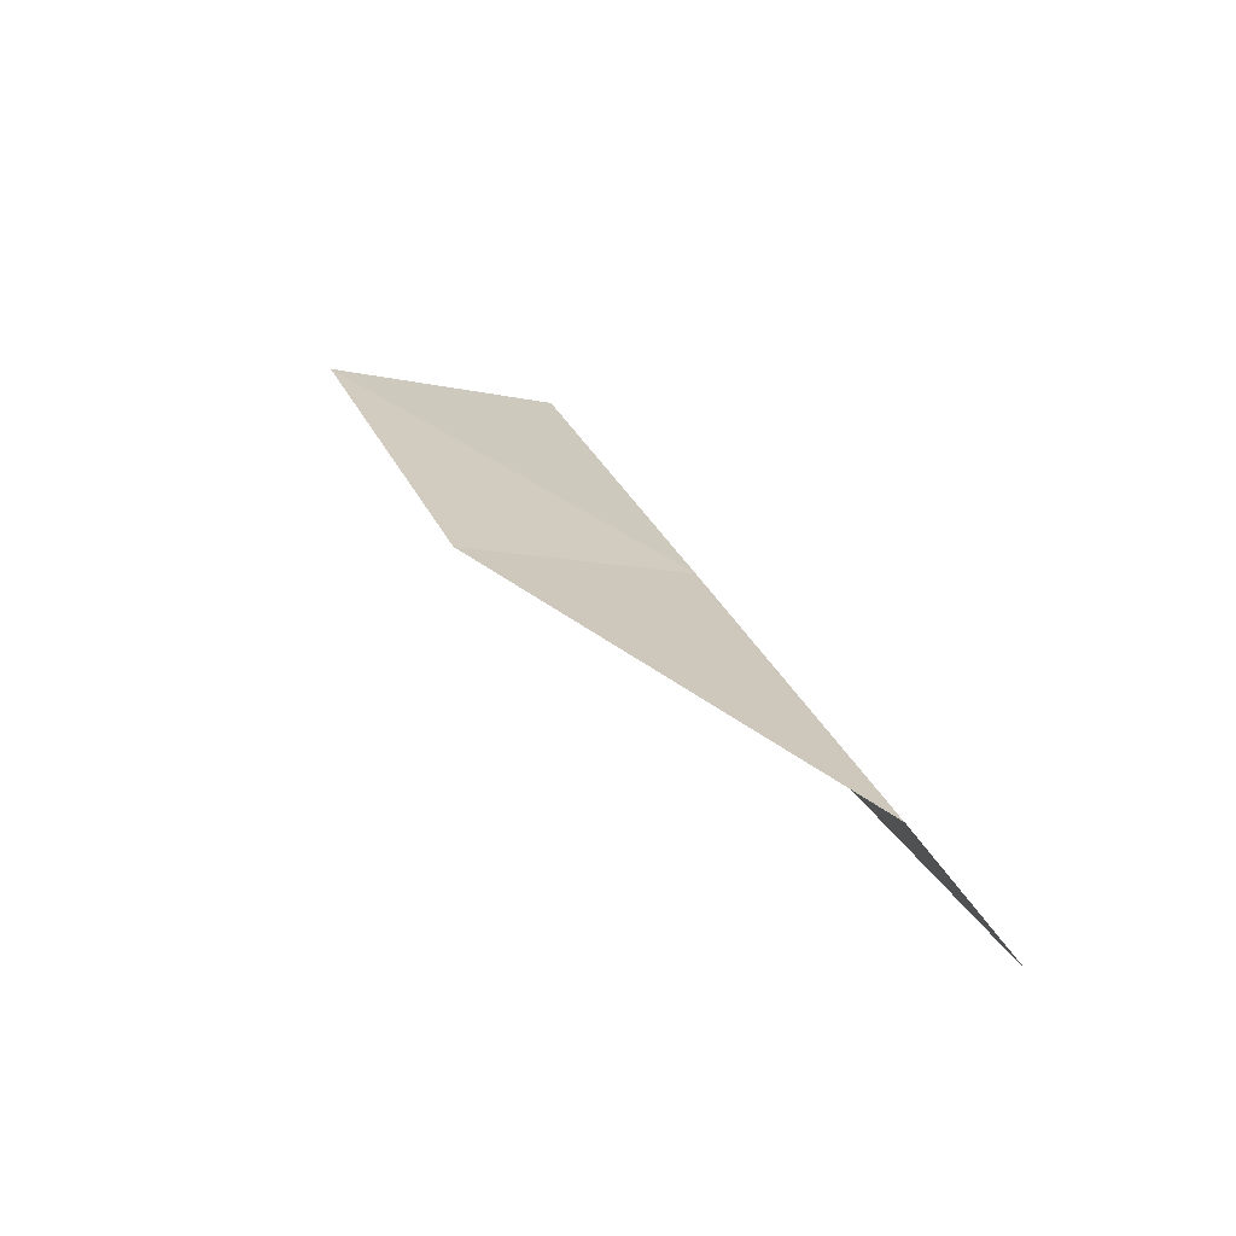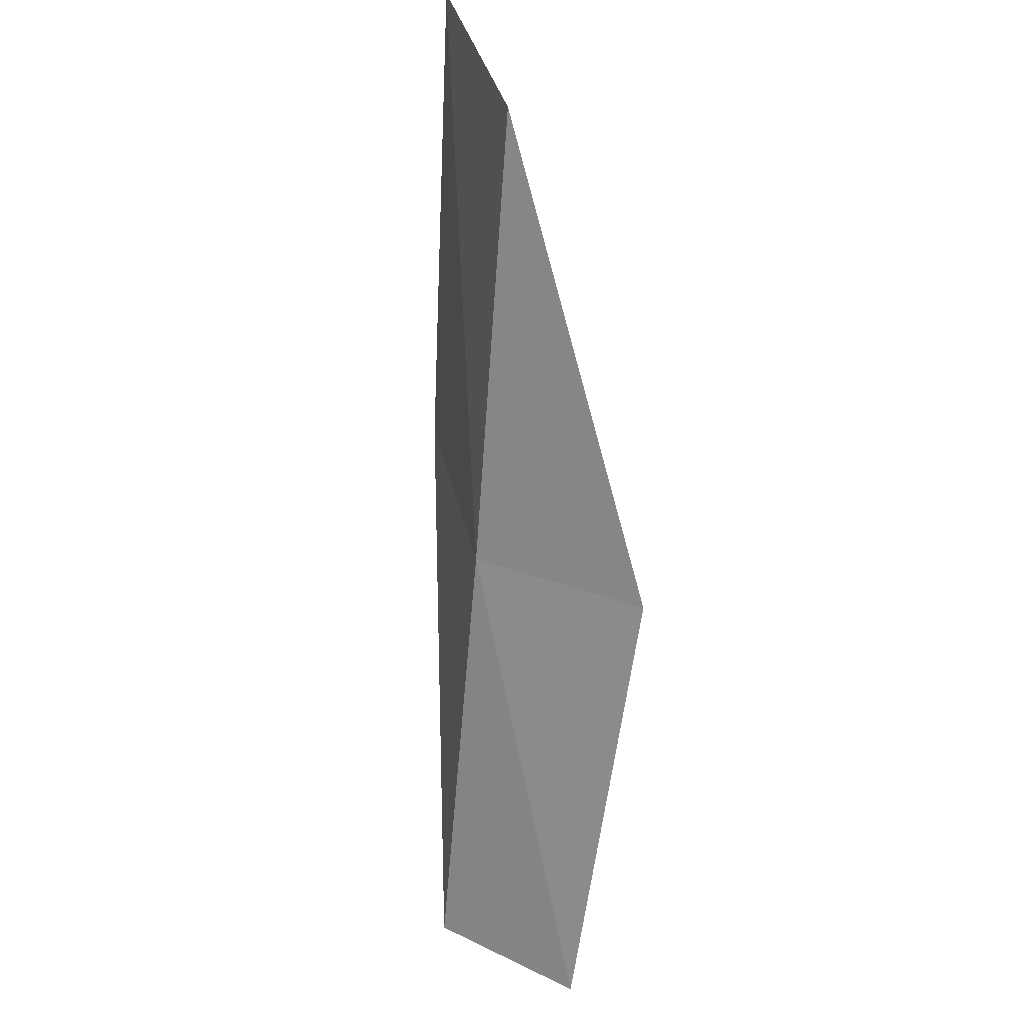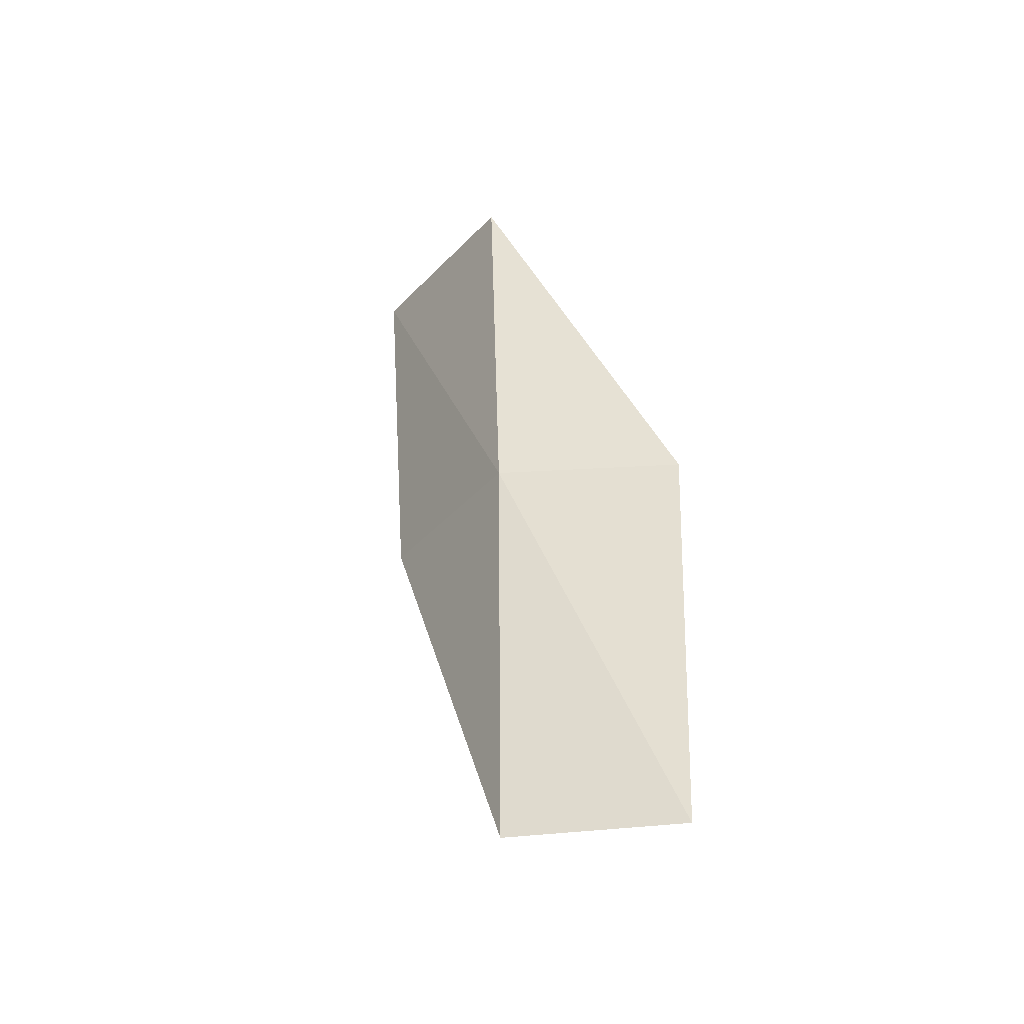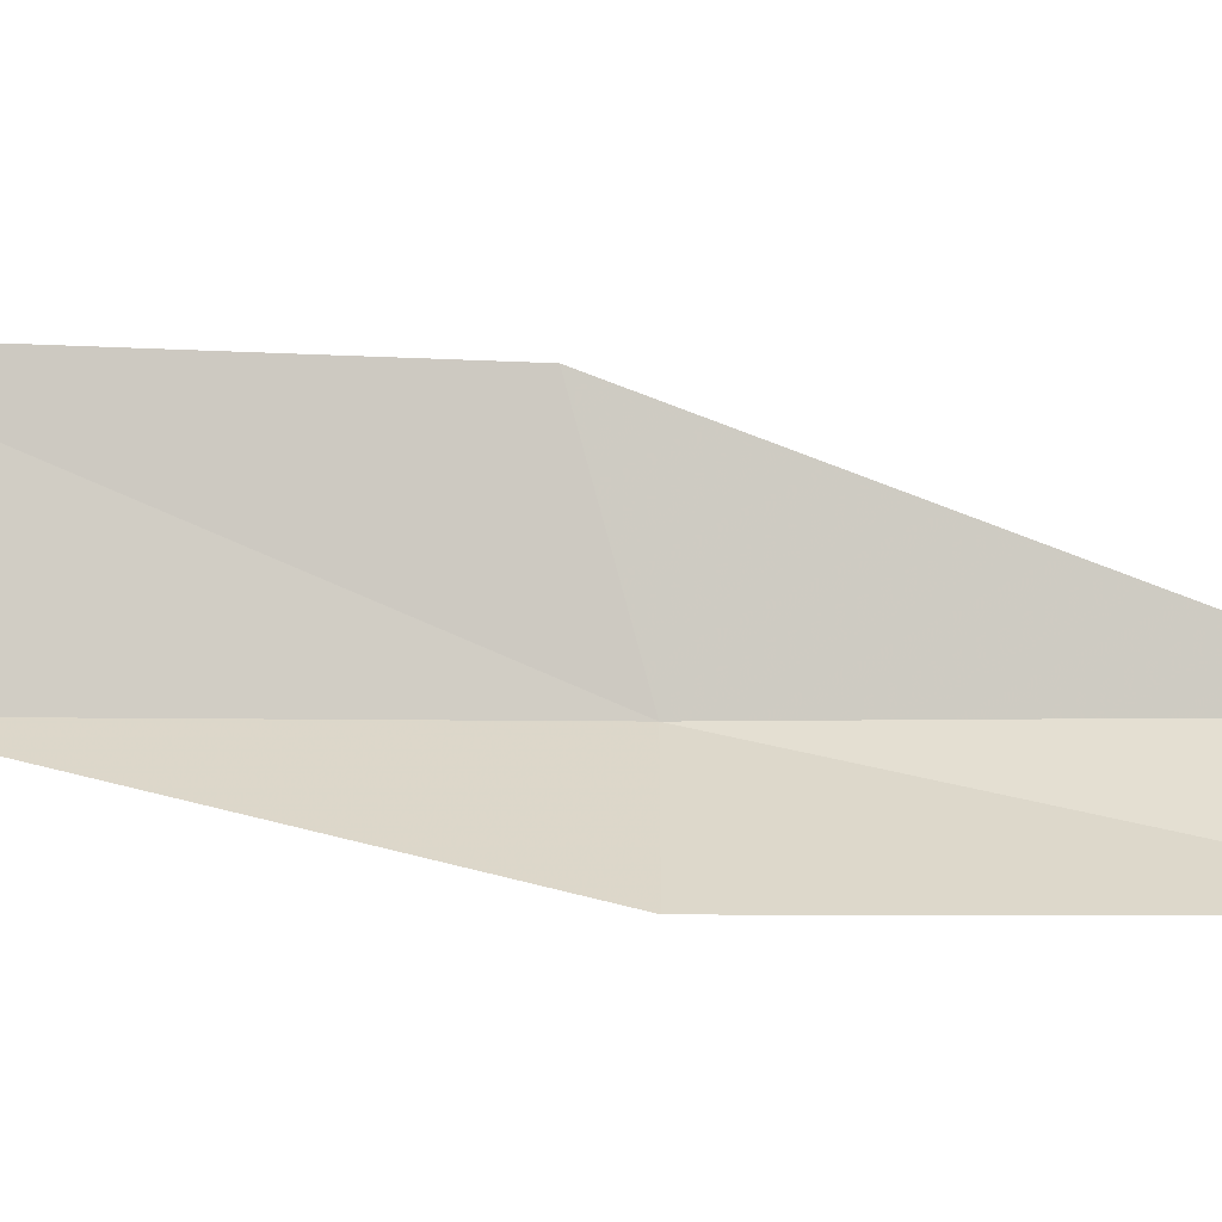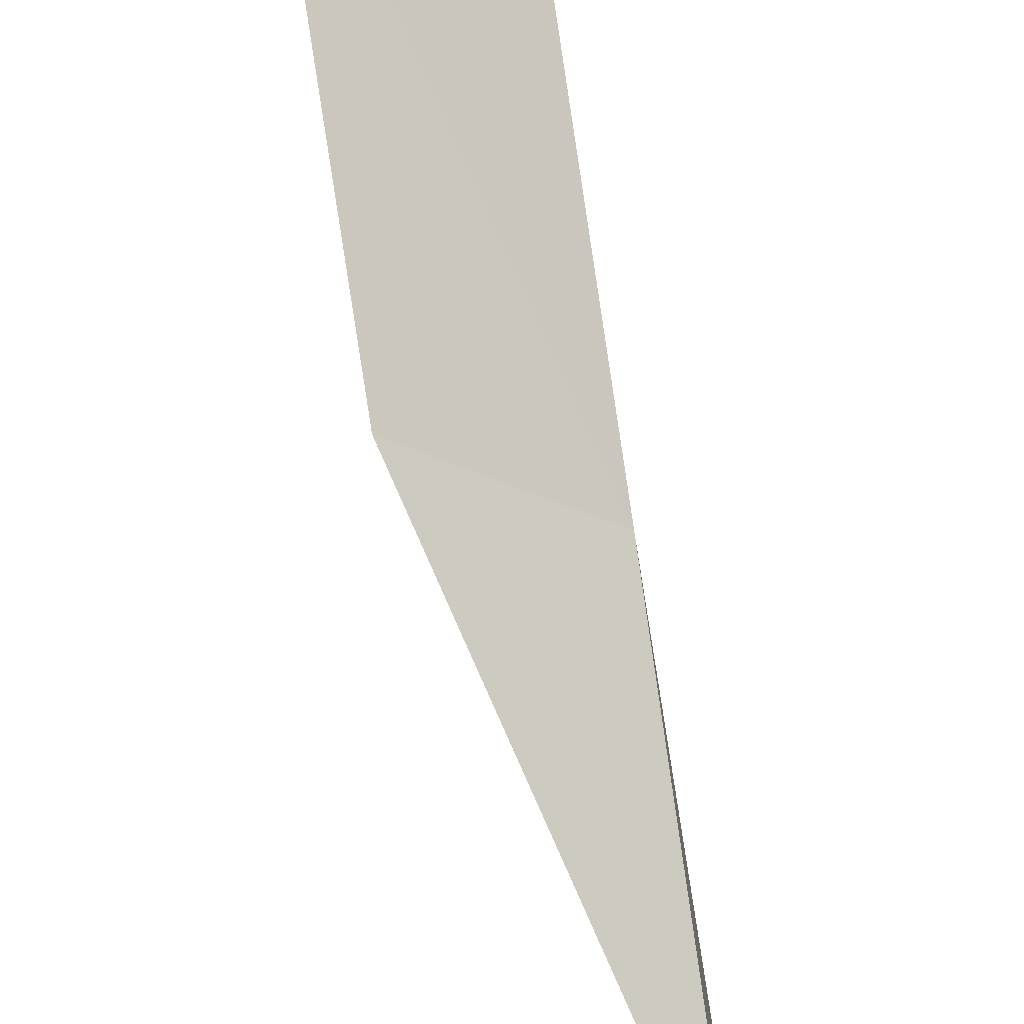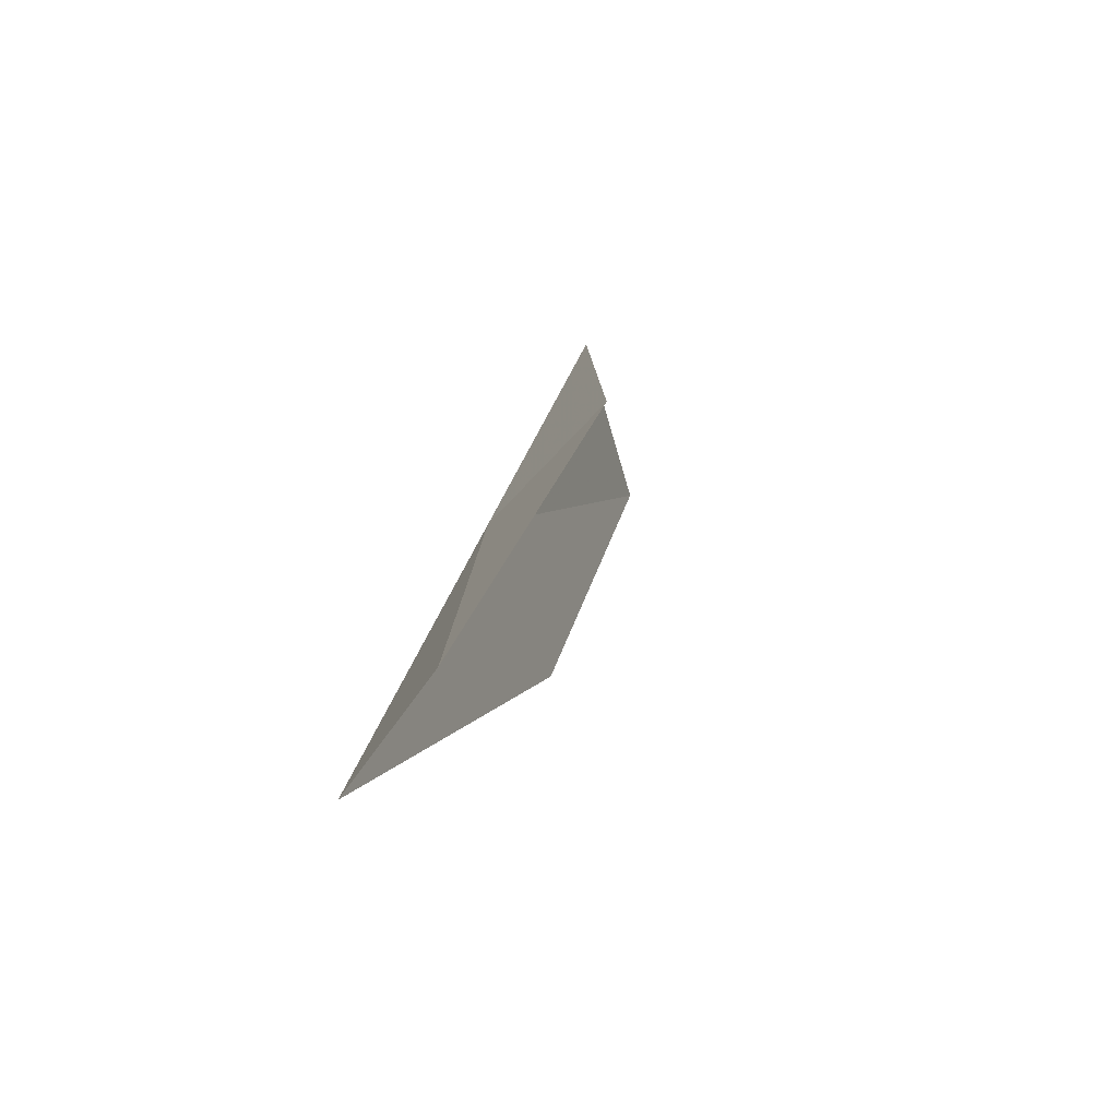
<metadata>
{"format":"obj","ext":"obj","renderer":"f3d","projection":"perspective","resolution":1024,"background":"white","views":[{"elev":-59.5,"azim":-150.0,"up":"+Z"},{"elev":42.2,"azim":-66.1,"up":"+Z"},{"elev":-30.0,"azim":-83.8,"up":"+Z"},{"elev":-57.8,"azim":109.5,"up":"+Y"},{"elev":75.4,"azim":-170.3,"up":"+Y"},{"elev":-49.0,"azim":-36.4,"up":"+Z"}]}
</metadata>
<code>
v 18.23 -23.42 26.15
v 18.26 -25.21 26.15
v 19.62 -23.15 30.51
v 21.35 -21.72 30.51
v 19.87 -22.17 26.15
v 16.68 -25.19 21.79
v 16.85 -23.6 21.79
f 1 3 2
f 1 5 4
f 1 4 3
f 1 6 7
f 1 2 6
f 1 7 5

</code>
